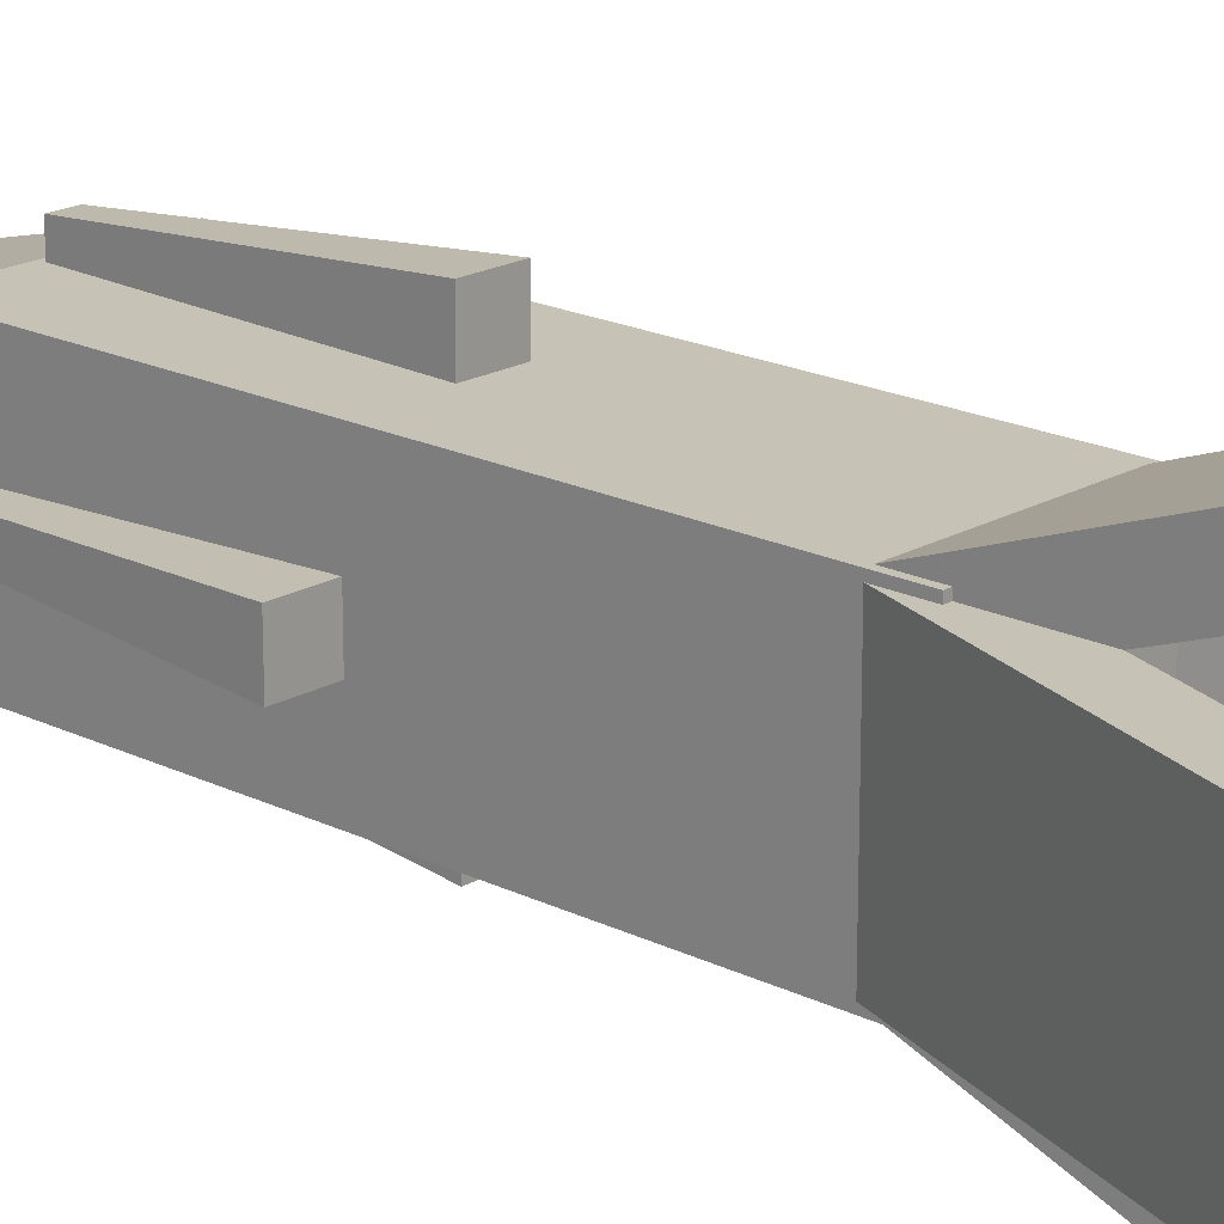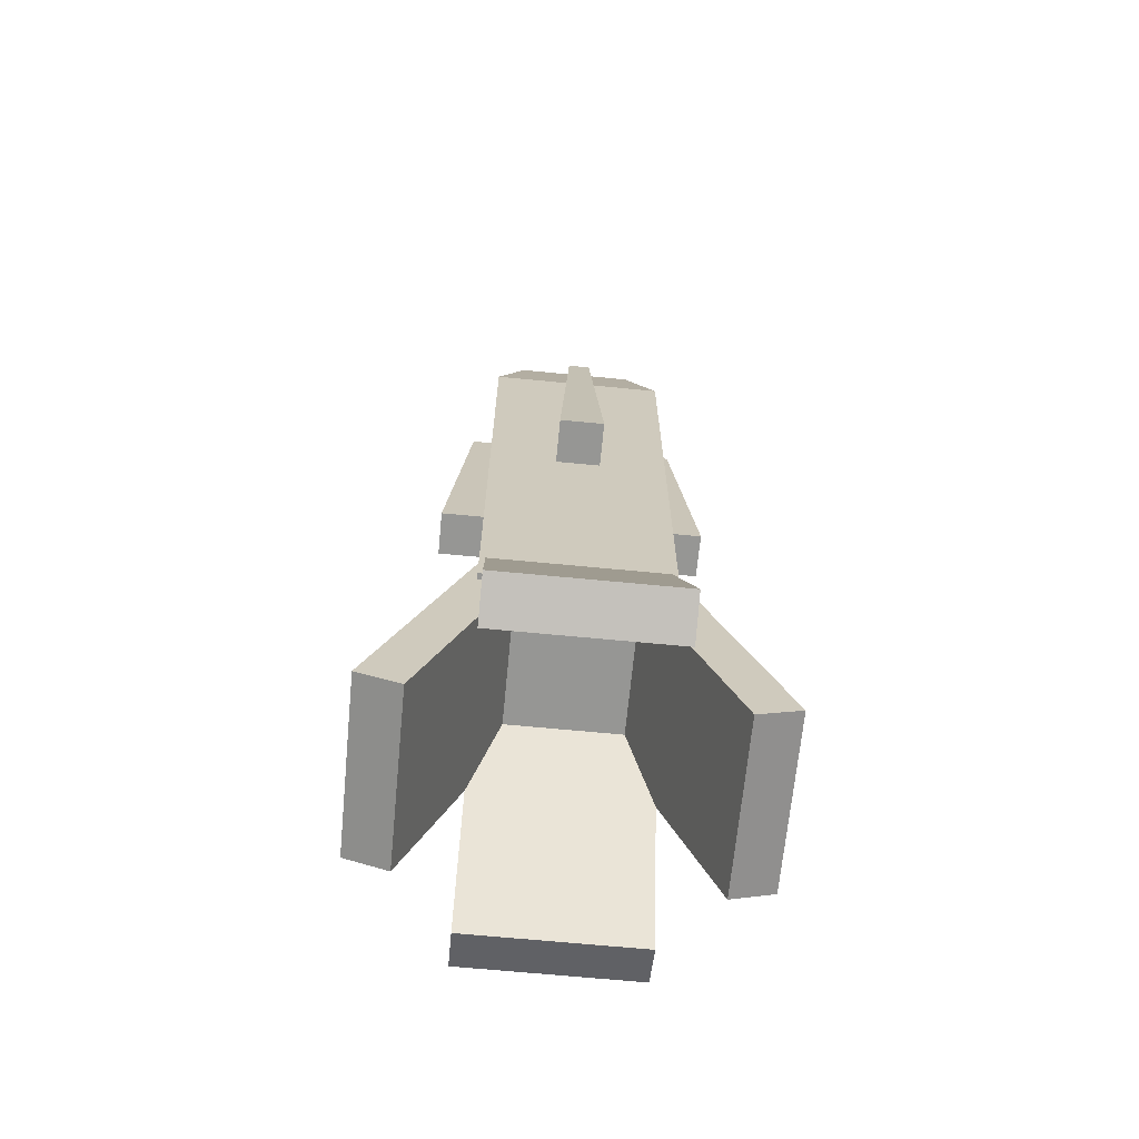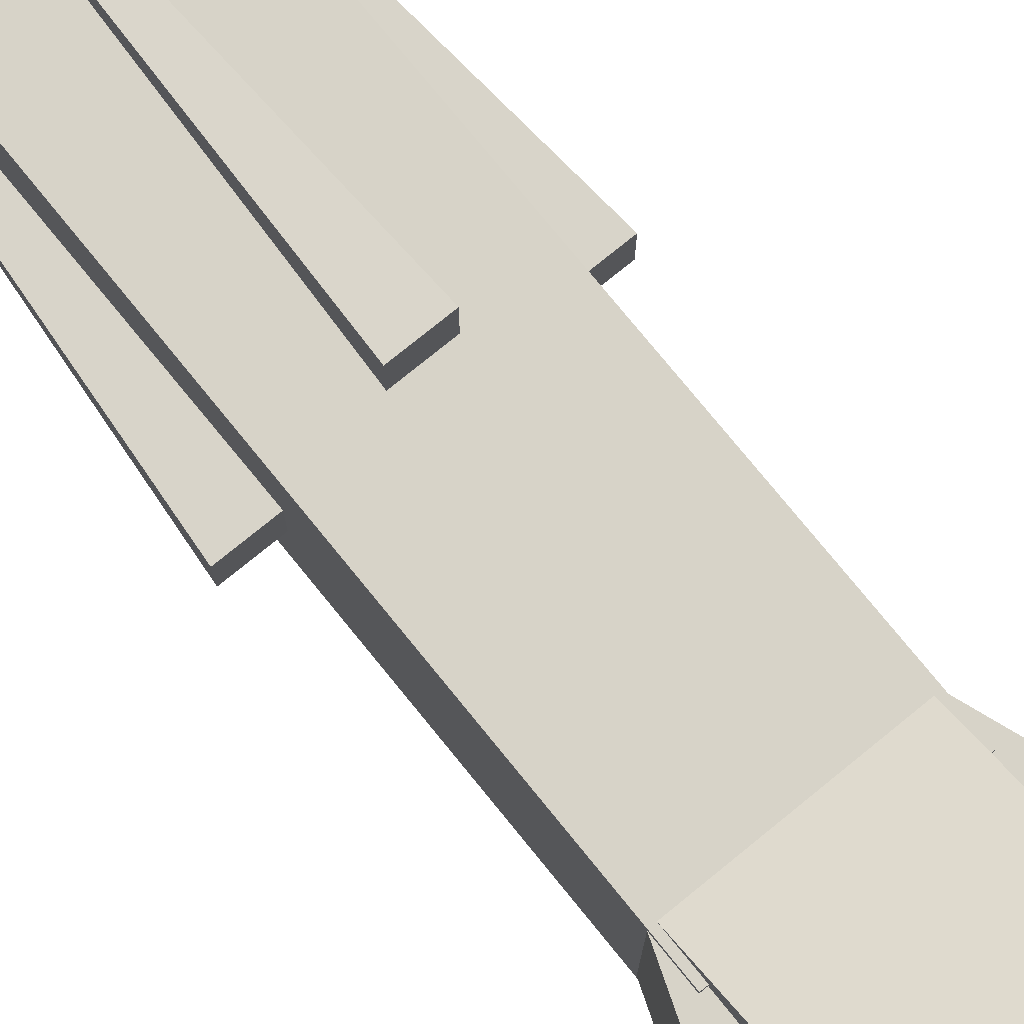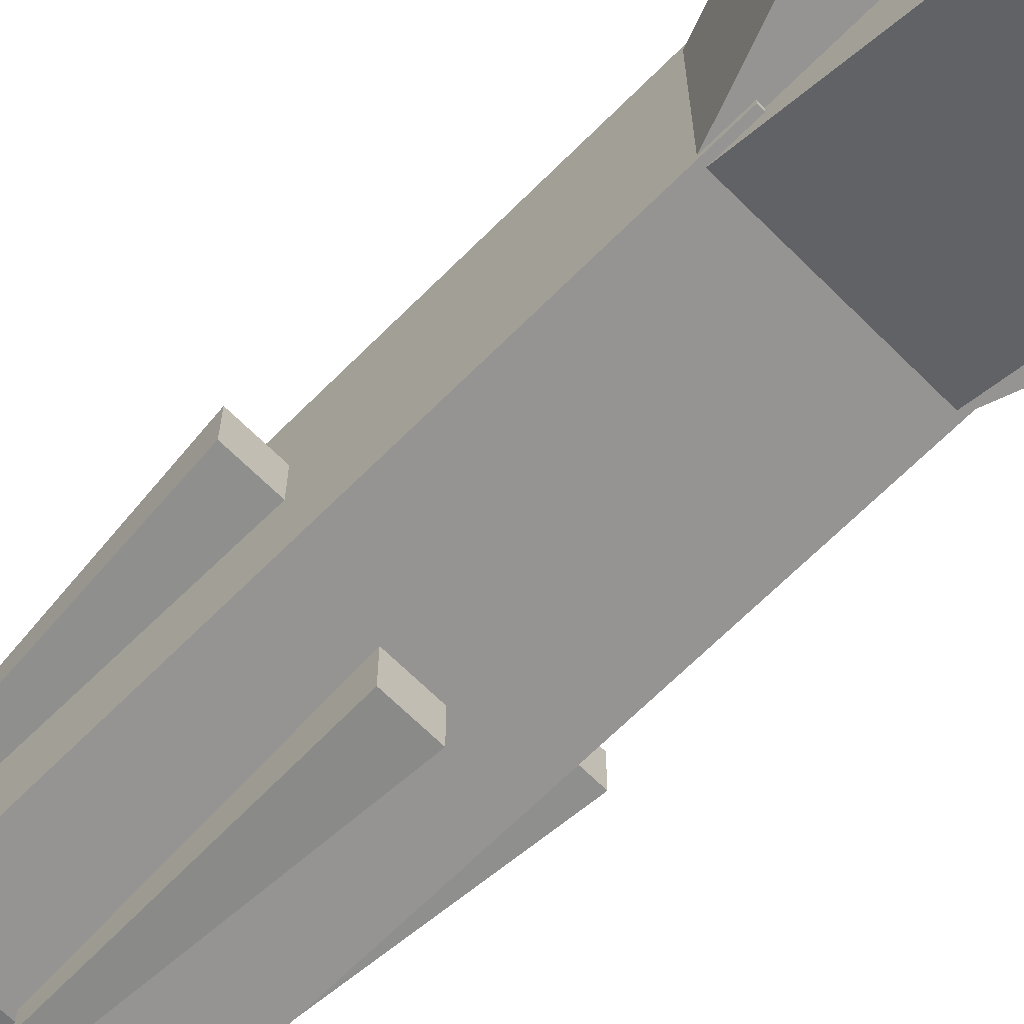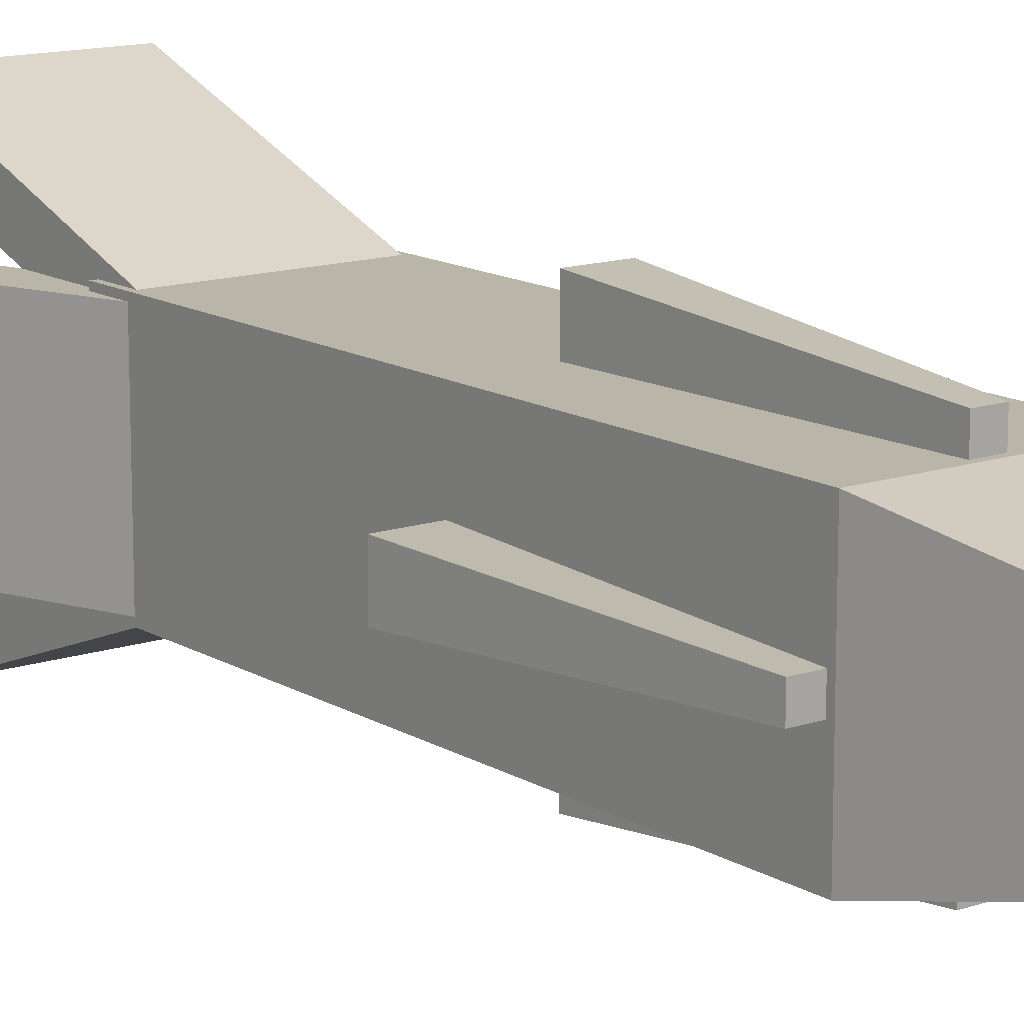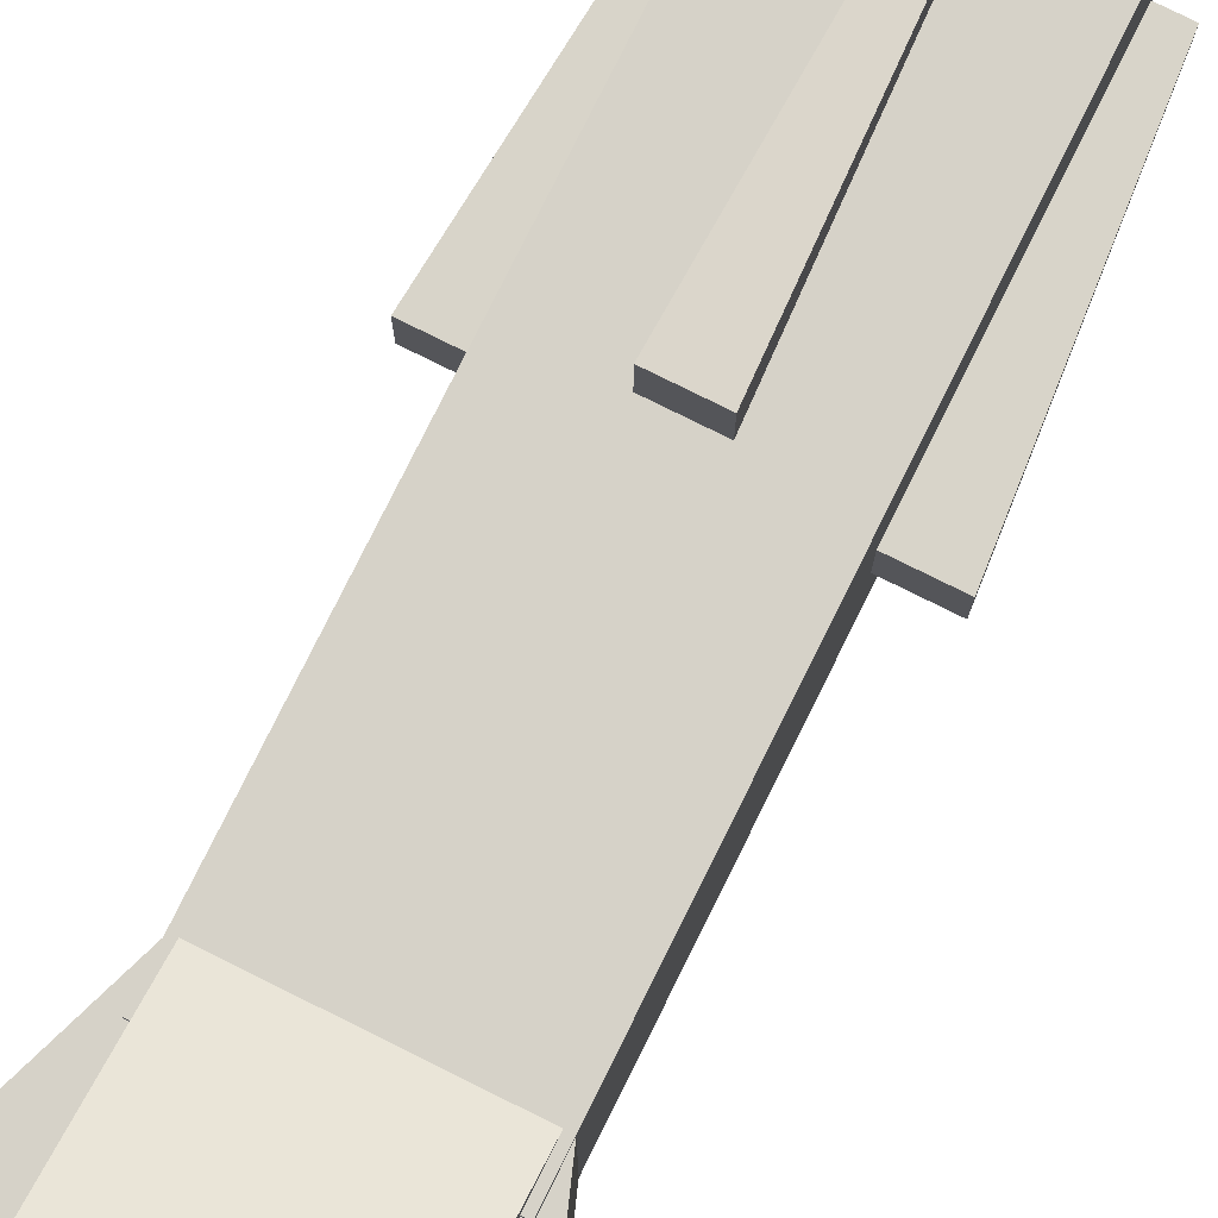
<metadata>
{"format":"obj","ext":"obj","renderer":"f3d","projection":"perspective","resolution":1024,"background":"white","views":[{"elev":19.2,"azim":132.8,"up":"+Y"},{"elev":-67.7,"azim":84.5,"up":"+Z"},{"elev":76.6,"azim":140.9,"up":"+Y"},{"elev":-67.2,"azim":135.1,"up":"+Y"},{"elev":13.7,"azim":-37.2,"up":"+Y"},{"elev":78.2,"azim":-153.6,"up":"+Y"}]}
</metadata>
<code>
o Cube_Cube.001
v 0.25 -0.25 0.25
v 0.25 0.25 0.25
v 0.25 -0.25 1.891
v 0.25 0.25 1.891
v -0.25 -0.25 0.25
v -0.25 0.25 0.25
v -0.25 -0.25 1.891
v -0.25 0.25 1.891
v 0.25 -0.25 1.891
v 0.25 0.25 1.891
v -0.25 -0.25 1.891
v -0.25 0.25 1.891
v 0.1709 0.1709 2.25
v 0.1709 -0.1709 2.25
v -0.1709 -0.1709 2.25
v -0.1709 0.1709 2.25
v 0.4995 -0.2344 -0.331
v 0.4995 0.2344 -0.331
v 0.243 -0.2344 0.3738
v 0.243 0.2344 0.3738
v 0.382 -0.2344 -0.3738
v 0.382 0.2344 -0.3738
v 0.1255 -0.2344 0.331
v 0.1255 0.2344 0.331
v -0.382 -0.2344 -0.3738
v -0.382 0.2344 -0.3738
v -0.1255 -0.2344 0.331
v -0.1255 0.2344 0.331
v -0.4995 -0.2344 -0.331
v -0.4995 0.2344 -0.331
v -0.243 -0.2344 0.3738
v -0.243 0.2344 0.3738
v 0.2344 0.382 -0.3738
v 0.2344 0.4995 -0.331
v 0.2344 0.1255 0.331
v 0.2344 0.243 0.3738
v -0.2344 0.382 -0.3738
v -0.2344 0.4995 -0.331
v -0.2344 0.1255 0.331
v -0.2344 0.243 0.3738
v 0.2344 -0.4995 -0.331
v 0.2344 -0.382 -0.3738
v 0.2344 -0.243 0.3738
v 0.2344 -0.1255 0.331
v -0.2344 -0.4995 -0.331
v -0.2344 -0.382 -0.3738
v -0.2344 -0.243 0.3738
v -0.2344 -0.1255 0.331
v 0.0625 0.25 1.125
v 0.0625 0.375 1.125
v 0.03125 0.25 1.875
v 0.03125 0.3125 1.875
v -0.0625 0.25 1.125
v -0.0625 0.375 1.125
v -0.03125 0.25 1.875
v -0.03125 0.3125 1.875
v 0.0625 -0.375 1.125
v 0.0625 -0.25 1.125
v 0.03125 -0.3125 1.875
v 0.03125 -0.25 1.875
v -0.0625 -0.375 1.125
v -0.0625 -0.25 1.125
v -0.03125 -0.3125 1.875
v -0.03125 -0.25 1.875
v -0.25 0.0625 1.125
v -0.375 0.0625 1.125
v -0.25 0.03125 1.875
v -0.3125 0.03125 1.875
v -0.25 -0.0625 1.125
v -0.375 -0.0625 1.125
v -0.25 -0.03125 1.875
v -0.3125 -0.03125 1.875
v 0.375 0.0625 1.125
v 0.25 0.0625 1.125
v 0.3125 0.03125 1.875
v 0.25 0.03125 1.875
v 0.375 -0.0625 1.125
v 0.25 -0.0625 1.125
v 0.3125 -0.03125 1.875
v 0.25 -0.03125 1.875
f 1 2 4 3
f 3 4 8 7
f 7 8 6 5
f 5 6 2 1
f 3 7 5 1
f 8 4 2 6
f 9 11 12 10
f 14 13 16 15
f 12 11 15 16
f 11 9 14 15
f 10 12 16 13
f 9 10 13 14
f 17 18 20 19
f 19 20 24 23
f 23 24 22 21
f 21 22 18 17
f 19 23 21 17
f 24 20 18 22
f 25 26 28 27
f 27 28 32 31
f 31 32 30 29
f 29 30 26 25
f 27 31 29 25
f 32 28 26 30
f 33 34 36 35
f 35 36 40 39
f 39 40 38 37
f 37 38 34 33
f 35 39 37 33
f 40 36 34 38
f 41 42 44 43
f 43 44 48 47
f 47 48 46 45
f 45 46 42 41
f 43 47 45 41
f 48 44 42 46
f 49 50 52 51
f 51 52 56 55
f 55 56 54 53
f 53 54 50 49
f 51 55 53 49
f 56 52 50 54
f 57 58 60 59
f 59 60 64 63
f 63 64 62 61
f 61 62 58 57
f 59 63 61 57
f 64 60 58 62
f 65 66 68 67
f 67 68 72 71
f 71 72 70 69
f 69 70 66 65
f 67 71 69 65
f 72 68 66 70
f 73 74 76 75
f 75 76 80 79
f 79 80 78 77
f 77 78 74 73
f 75 79 77 73
f 80 76 74 78

</code>
